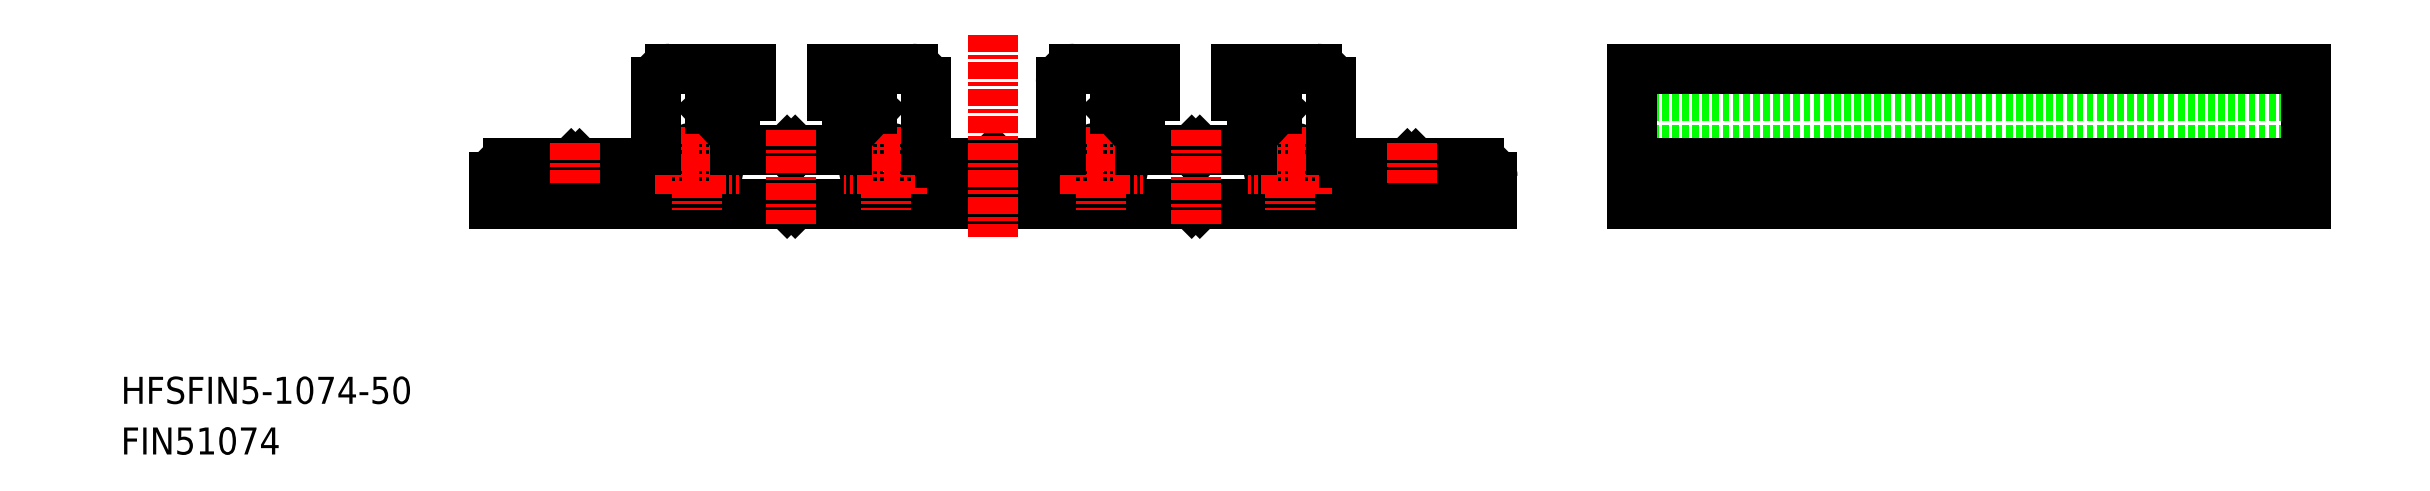
<metadata>
{"format":"dxf","ext":"dxf","renderer":"ezdxf+matplotlib","layout":"modelspace","background":"white","min_lineweight":24,"dpi":150}
</metadata>
<code>
0
SECTION
2
ENTITIES
0
LINE
8
0
10
50
20
18.6
30
0
11
79.4
21
18.6
31
0
0
ARC
8
0
10
68.7
20
22.6
30
0
40
1
50
270
51
0
0
TEXT
8
0
10
-8.78e-08
20
3.757
30
0
40
2
1
HFSFIN5-1074-50
0
TEXT
8
0
10
-8.78e-08
20
-8.418e-08
30
0
40
2
1
FIN51074
0
LINE
8
0
10
34.01
20
21.6
30
0
11
38.7
21
21.6
31
0
0
LINE
8
0
10
27.7
20
18.6
30
0
11
49.4
21
18.6
31
0
0
ARC
8
0
10
28.7
20
20.6
30
0
40
1
50
90
51
180
0
LINE
8
0
10
27.7
20
18.6
30
0
11
27.7
21
20.6
31
0
0
LINE
8
0
10
28.7
20
21.6
30
0
11
33.39
21
21.6
31
0
0
LINE
8
0
10
33.7
20
21.29
30
0
11
34.01
21
21.6
31
0
0
LINE
8
0
10
33.7
20
21.29
30
0
11
33.39
21
21.6
31
0
0
CIRCLE
8
0
10
56.7
20
21.2
30
0
40
1.6
0
LINE
8
CENTER
10
56.7
20
24.3
30
0
11
56.7
21
18.1
31
0
0
CIRCLE
8
0
10
42.7
20
21.2
30
0
40
1.6
0
LINE
8
CENTER
10
42.7
20
24.3
30
0
11
42.7
21
18.1
31
0
0
ARC
8
0
10
60.7
20
22.6
30
0
40
1
50
180
51
270
0
ARC
8
0
10
38.7
20
22.6
30
0
40
1
50
270
51
0
0
LINE
8
0
10
49.7
20
22.3
30
0
11
49.4
21
22.6
31
0
0
LINE
8
0
10
49.7
20
22.3
30
0
11
50
21
22.6
31
0
0
LINE
8
CENTER
10
39.6
20
21.2
30
0
11
45.8
21
21.2
31
0
0
LINE
8
0
10
49.7
20
18.9
30
0
11
50
21
18.6
31
0
0
LINE
8
0
10
49.7
20
18.9
30
0
11
49.4
21
18.6
31
0
0
LINE
8
CENTER
10
59.8
20
21.2
30
0
11
53.6
21
21.2
31
0
0
LINE
8
0
10
64.7
20
21.29
30
0
11
64.39
21
21.6
31
0
0
LINE
8
0
10
64.39
20
21.6
30
0
11
60.7
21
21.6
31
0
0
LINE
8
0
10
65.01
20
21.6
30
0
11
68.7
21
21.6
31
0
0
LINE
8
0
10
64.7
20
21.29
30
0
11
65.01
21
21.6
31
0
0
LINE
8
0
10
53.85
20
22.6
30
0
11
50
21
22.6
31
0
0
LINE
8
0
10
43.7
20
25.6
30
0
11
45.55
21
23.6
31
0
0
LINE
8
0
10
46.7
20
26.6
30
0
11
43.7
21
26.6
31
0
0
LINE
8
0
10
46.7
20
28.6
30
0
11
40.7
21
28.6
31
0
0
ARC
8
0
10
40.7
20
27.6
30
0
40
1
50
90
51
180
0
LINE
8
0
10
39.7
20
27.6
30
0
11
39.7
21
22.6
31
0
0
LINE
8
0
10
43.7
20
26.6
30
0
11
43.7
21
25.6
31
0
0
LINE
8
0
10
46.7
20
28.6
30
0
11
46.7
21
26.6
31
0
0
LINE
8
0
10
49.4
20
22.6
30
0
11
45.55
21
22.6
31
0
0
LINE
8
0
10
45.55
20
22.6
30
0
11
45.55
21
23.6
31
0
0
ARC
8
0
10
58.7
20
27.6
30
0
40
1
50
0
51
90
0
LINE
8
0
10
52.7
20
28.6
30
0
11
52.7
21
26.6
31
0
0
LINE
8
0
10
55.7
20
25.6
30
0
11
53.85
21
23.6
31
0
0
LINE
8
0
10
53.85
20
22.6
30
0
11
53.85
21
23.6
31
0
0
LINE
8
0
10
55.7
20
26.6
30
0
11
55.7
21
25.6
31
0
0
LINE
8
0
10
55.7
20
26.6
30
0
11
52.7
21
26.6
31
0
0
LINE
8
0
10
59.7
20
27.6
30
0
11
59.7
21
22.6
31
0
0
LINE
8
0
10
58.7
20
28.6
30
0
11
52.7
21
28.6
31
0
0
LINE
8
0
10
112
20
22.6
30
0
11
162
21
22.6
31
0
0
LINE
8
0
10
112
20
26.6
30
0
11
162
21
26.6
31
0
0
LINE
8
0
10
112
20
21.6
30
0
11
162
21
21.6
31
0
0
LINE
8
0
10
162
20
18.6
30
0
11
112
21
18.6
31
0
0
LINE
8
0
10
112
20
28.6
30
0
11
162
21
28.6
31
0
0
ARC
8
0
10
100.7
20
20.6
30
0
40
1
50
0
51
90
0
LINE
8
0
10
101.7
20
18.6
30
0
11
80
21
18.6
31
0
0
CIRCLE
8
0
10
86.7
20
21.2
30
0
40
1.6
0
LINE
8
CENTER
10
86.7
20
24.3
30
0
11
86.7
21
18.1
31
0
0
CIRCLE
8
0
10
72.7
20
21.2
30
0
40
1.6
0
LINE
8
CENTER
10
72.7
20
24.3
30
0
11
72.7
21
18.1
31
0
0
LINE
8
0
10
79.7
20
22.3
30
0
11
79.4
21
22.6
31
0
0
LINE
8
0
10
79.7
20
22.3
30
0
11
80
21
22.6
31
0
0
ARC
8
0
10
90.7
20
22.6
30
0
40
1
50
180
51
270
0
LINE
8
CENTER
10
89.8
20
21.2
30
0
11
83.6
21
21.2
31
0
0
LINE
8
CENTER
10
69.6
20
21.2
30
0
11
75.8
21
21.2
31
0
0
LINE
8
0
10
79.7
20
18.9
30
0
11
80
21
18.6
31
0
0
LINE
8
0
10
79.7
20
18.9
30
0
11
79.4
21
18.6
31
0
0
LINE
8
0
10
95.39
20
21.6
30
0
11
90.7
21
21.6
31
0
0
LINE
8
0
10
100.7
20
21.6
30
0
11
96.01
21
21.6
31
0
0
LINE
8
0
10
95.7
20
21.29
30
0
11
96.01
21
21.6
31
0
0
LINE
8
0
10
95.7
20
21.29
30
0
11
95.39
21
21.6
31
0
0
LINE
8
0
10
82.7
20
28.6
30
0
11
88.7
21
28.6
31
0
0
LINE
8
0
10
82.7
20
26.6
30
0
11
85.7
21
26.6
31
0
0
LINE
8
0
10
85.7
20
25.6
30
0
11
83.85
21
23.6
31
0
0
LINE
8
0
10
75.55
20
22.6
30
0
11
79.4
21
22.6
31
0
0
LINE
8
0
10
76.7
20
28.6
30
0
11
76.7
21
26.6
31
0
0
ARC
8
0
10
70.7
20
27.6
30
0
40
1
50
90
51
180
0
LINE
8
0
10
69.7
20
27.6
30
0
11
69.7
21
22.6
31
0
0
LINE
8
0
10
73.7
20
26.6
30
0
11
76.7
21
26.6
31
0
0
LINE
8
0
10
73.7
20
26.6
30
0
11
73.7
21
25.6
31
0
0
LINE
8
0
10
75.55
20
22.6
30
0
11
75.55
21
23.6
31
0
0
LINE
8
0
10
73.7
20
25.6
30
0
11
75.55
21
23.6
31
0
0
LINE
8
0
10
70.7
20
28.6
30
0
11
76.7
21
28.6
31
0
0
LINE
8
0
10
82.7
20
28.6
30
0
11
82.7
21
26.6
31
0
0
LINE
8
0
10
80
20
22.6
30
0
11
83.85
21
22.6
31
0
0
LINE
8
0
10
83.85
20
22.6
30
0
11
83.85
21
23.6
31
0
0
ARC
8
0
10
88.7
20
27.6
30
0
40
1
50
0
51
90
0
LINE
8
0
10
85.7
20
26.6
30
0
11
85.7
21
25.6
31
0
0
LINE
8
0
10
89.7
20
27.6
30
0
11
89.7
21
22.6
31
0
0
LINE
8
0
10
112
20
18.6
30
0
11
112
21
28.6
31
0
0
LINE
8
0
10
101.7
20
18.6
30
0
11
101.7
21
20.6
31
0
0
LINE
8
0
10
162
20
28.6
30
0
11
162
21
18.6
31
0
0
LINE
8
CENTER
10
49.7
20
24.1
30
0
11
49.7
21
17.1
31
0
0
LINE
8
CENTER
10
64.7
20
31.1
30
0
11
64.7
21
16.1
31
0
0
LINE
8
CENTER
10
79.7
20
24.1
30
0
11
79.7
21
17.1
31
0
0
LINE
8
CENTER
10
33.7
20
23.1
30
0
11
33.7
21
20.1
31
0
0
LINE
8
CENTER
10
95.7
20
23.1
30
0
11
95.7
21
20.1
31
0
0
ENDSEC
0
EOF

</code>
